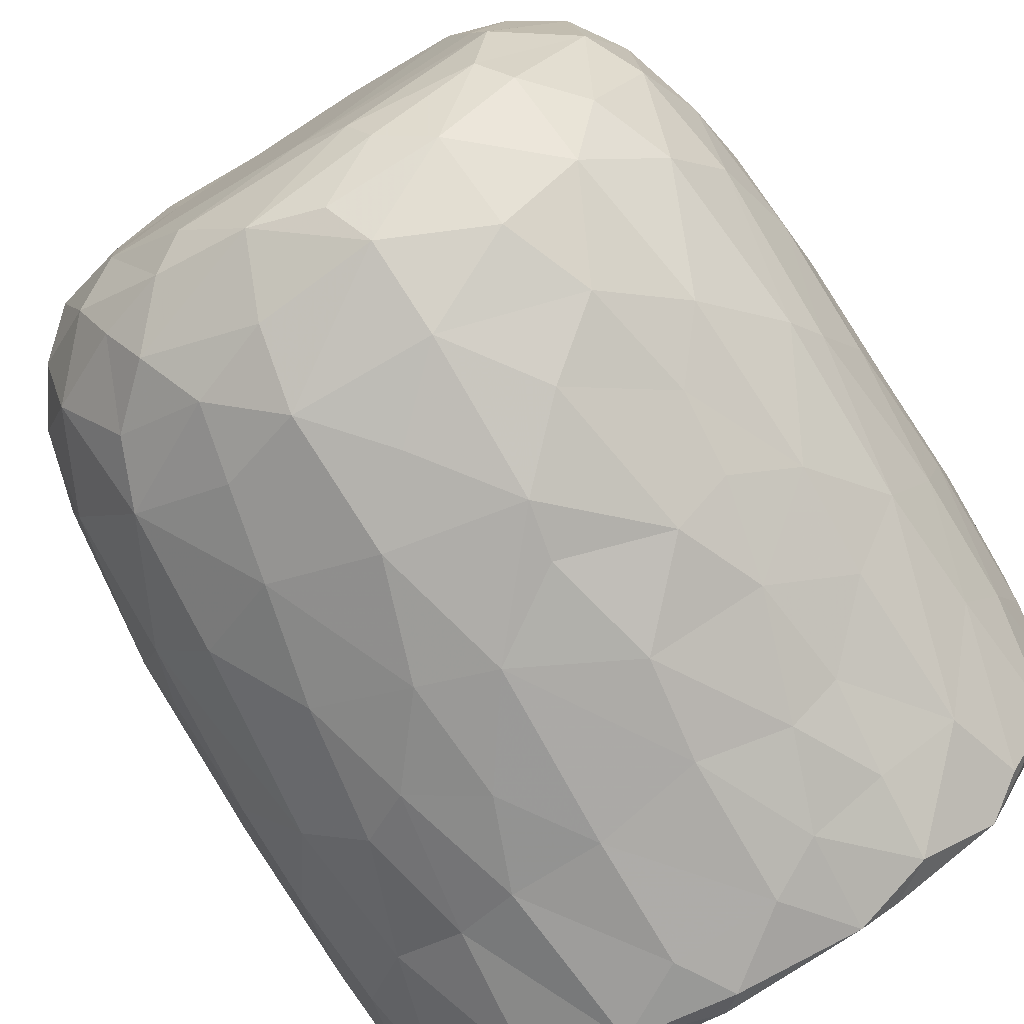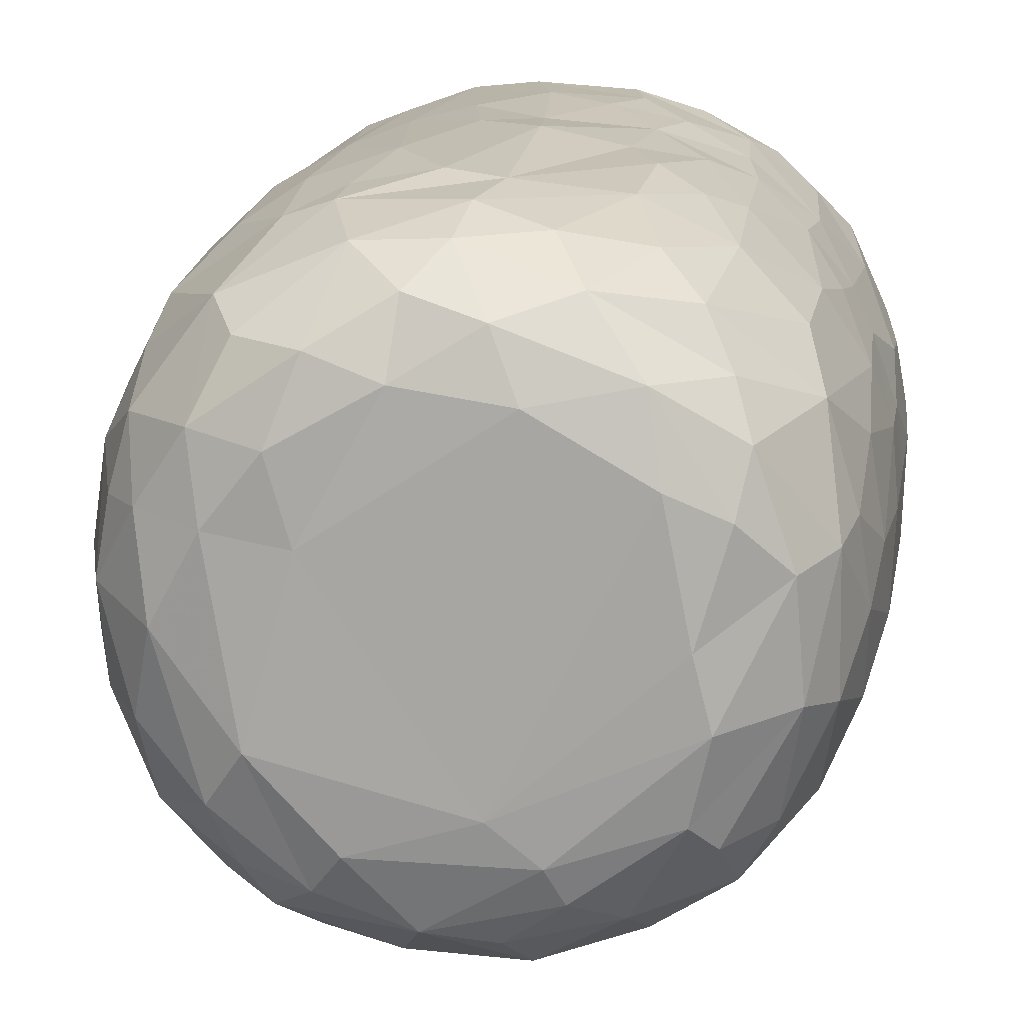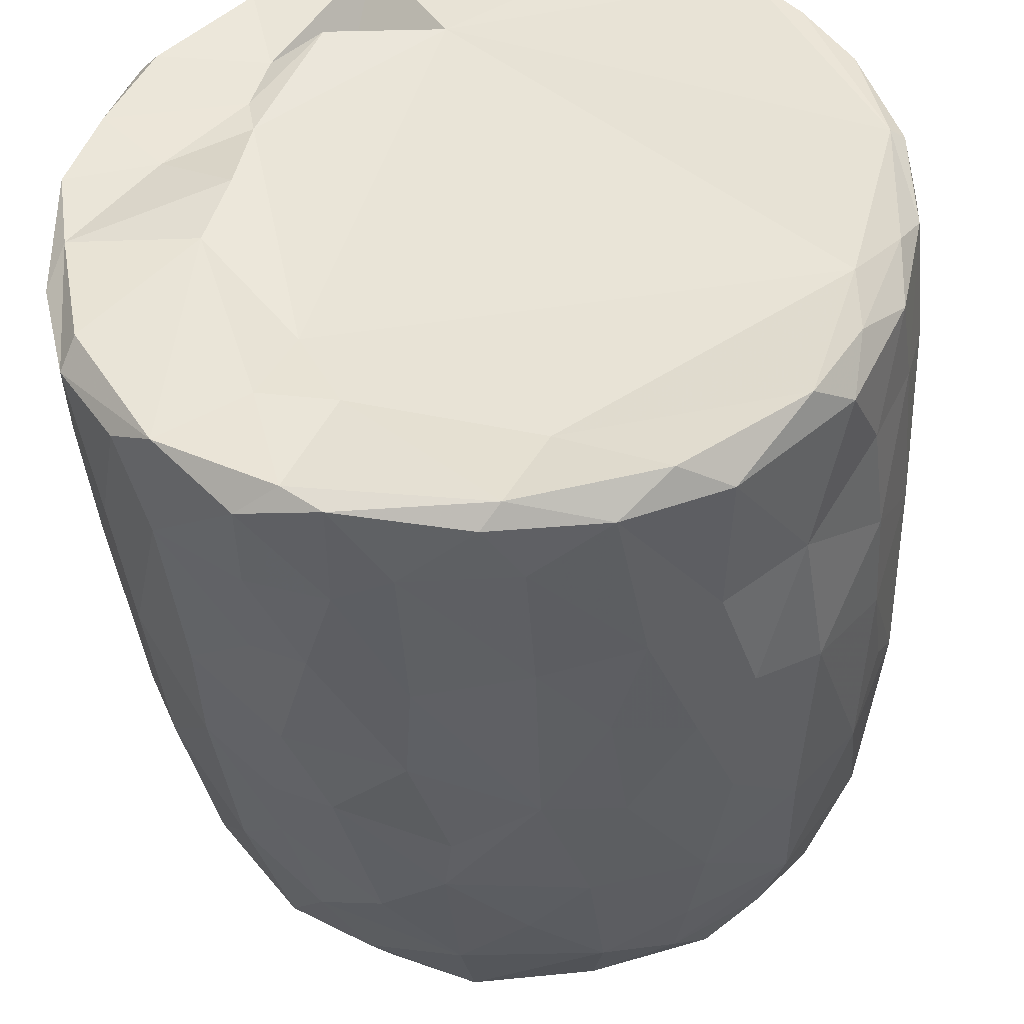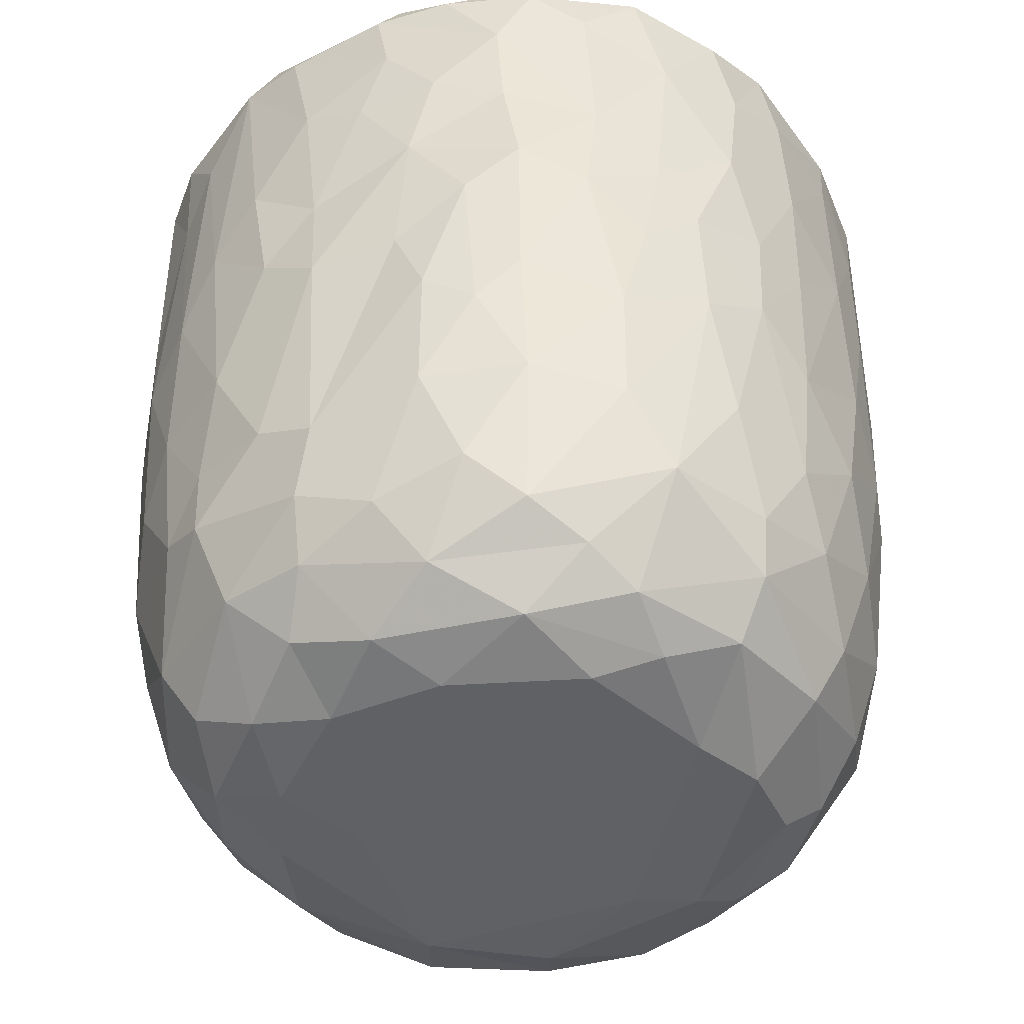
<metadata>
{"format":"obj","ext":"obj","renderer":"f3d","projection":"perspective","resolution":1024,"background":"white","views":[{"elev":-75.5,"azim":30.9,"up":"+Z"},{"elev":14.8,"azim":7.5,"up":"+Z"},{"elev":-42.5,"azim":-175.6,"up":"+Z"},{"elev":-45.2,"azim":34.9,"up":"+Y"}]}
</metadata>
<code>
v 0.1369 -0.06004 -0.9049
v 0.1636 -0.1951 -0.9074
v -0.06533 0.07844 -0.9191
v 0.2043 0.2177 -0.9069
v 0.1721 0.4605 -0.9056
v -0.08479 0.5112 -0.912
v -0.2261 0.3129 -0.8921
v 0.1653 0.8131 -0.9064
v -0.08792 0.819 -0.9145
v -0.3105 0.5312 -0.8682
v 0.2992 0.7379 -0.8774
v -0.009139 0.9506 -0.9128
v -0.268 0.9315 -0.889
v -0.004686 -0.4079 -0.8813
v 0.165 -0.5731 -0.8443
v -0.1638 -0.5785 -0.8495
v -0.1517 -0.2482 -0.8968
v -0.4073 -0.2981 -0.8101
v -0.2448 0.02886 -0.888
v 0.3865 0.02684 -0.849
v -0.4024 0.2295 -0.8397
v 0.378 0.5149 -0.8498
v 0.283 0.9771 -0.8658
v -0.05559 0.9919 -0.8757
v -0.3622 -0.5135 -0.7911
v 0.323 -0.3545 -0.8415
v -0.4739 -0.02053 -0.8016
v 0.4712 0.2305 -0.8104
v 0.5005 0.4962 -0.779
v -0.4637 0.576 -0.7953
v 0.4807 0.7235 -0.8024
v -0.4963 0.9223 -0.8057
v 0.4677 0.9292 -0.8135
v -0.3833 0.9917 -0.8079
v 0.3688 0.9917 -0.8051
v -0.1326 -0.7629 -0.7787
v 0.1516 -0.7899 -0.779
v -0.3268 -0.687 -0.7626
v 0.4779 -0.4717 -0.749
v 0.5338 -0.1935 -0.7405
v -0.6163 -0.2107 -0.6865
v 0.5207 -0.001249 -0.7699
v -0.5283 0.3022 -0.774
v 0.6666 0.7417 -0.6734
v 0.3911 -0.6779 -0.7356
v -0.5966 -0.5389 -0.6525
v 0.6527 0.3523 -0.6794
v -0.6419 0.5967 -0.6728
v 0.6276 0.9972 -0.6683
v -0.1471 0.9558 -0.6781
v -0.297 -0.9383 -0.5829
v -0.4026 -0.8161 -0.6674
v -0.07138 -0.9323 -0.6643
v 0.09696 -0.8873 -0.6993
v 0.3621 -0.8855 -0.6279
v -0.5338 -0.695 -0.6374
v 0.5813 -0.6968 -0.6079
v 0.6436 -0.3254 -0.6452
v 0.6626 0.0914 -0.6677
v -0.6709 0.2451 -0.6683
v -0.7394 0.9174 -0.5869
v -0.6545 0.9965 -0.6348
v 0.4357 0.9849 -0.5434
v 0.7221 0.9411 -0.598
v 0.2403 -0.9553 -0.5778
v -0.4611 -0.885 -0.5504
v -0.7601 -0.2359 -0.5128
v 0.7915 0.2876 -0.5082
v -0.7665 0.9589 -0.2576
v 0.267 0.9543 -0.5466
v 0.1971 -0.9918 -0.4876
v 0.5495 -0.8952 -0.4621
v 0.7891 -0.148 -0.4745
v -0.8064 0.1823 -0.4756
v -0.794 0.7182 -0.4943
v 0.361 0.9459 -0.3583
v -0.2232 -0.9872 -0.484
v -0.6553 -0.7905 -0.4475
v 0.7453 -0.5783 -0.4387
v -0.8092 0.4429 -0.481
v 0.8128 0.5937 -0.4696
v -0.7633 0.9887 -0.463
v 0.4882 -0.9588 -0.3955
v -0.5164 -0.9436 -0.3993
v 0.6674 -0.7673 -0.4404
v -0.8237 -0.0847 -0.4016
v 0.8448 0.938 -0.4079
v -0.7712 -0.5579 -0.3951
v 0.07637 -1.003 -0.3856
v -0.4234 -0.9976 -0.2637
v -0.8597 -0.1782 -0.2987
v 0.8347 -0.06761 -0.3854
v 0.8779 0.3582 -0.307
v -0.8591 0.9293 -0.3458
v 0.8098 0.9932 -0.3579
v 0.7137 -0.8686 -0.1556
v 0.8326 -0.4704 -0.262
v 0.5356 -0.9893 -0.1859
v -0.6815 -0.8674 -0.2414
v -0.7706 -0.7368 -0.217
v -0.8864 0.2908 -0.2692
v 0.8818 0.6735 -0.3048
v -0.8773 0.7026 -0.3066
v 0.5773 0.9794 -0.07203
v 0.784 -0.7366 -0.184
v -0.8431 -0.5398 -0.1573
v 0.8843 -0.2707 -0.1309
v 0.8917 0.04502 -0.2023
v 0.9036 0.9339 -0.1592
v 0.07369 0.988 0.5732
v -0.9118 0.9357 -0.1045
v -0.8628 0.9844 -0.2022
v 0.4928 -0.9944 -0.01315
v -0.6252 -0.9475 -0.01761
v 0.9147 0.3858 -0.1335
v -0.9195 0.6335 -0.1268
v 0.8669 0.9784 -0.05846
v -0.8786 -0.2055 -0.1834
v -0.9114 0.1572 -0.05255
v 0.9158 0.7743 -0.1226
v -0.3098 -0.9903 0.1693
v -0.7766 -0.7908 0.03338
v 0.8423 -0.5875 -0.02761
v -0.8863 -0.3069 0.01381
v -0.8716 0.998 0.1214
v 0.4274 -0.9961 0.3139
v 0.8971 -0.1283 0.07337
v 0.9248 0.4959 0.09321
v 0.5152 1.024 0.0568
v -0.5049 -0.9787 0.2003
v 0.7783 -0.7657 0.1545
v 0.8679 -0.4325 0.08006
v 0.9106 0.2138 0.07583
v -0.9136 0.2745 0.1186
v -0.9226 0.8663 0.05263
v 0.4884 0.9828 0.2707
v 0.6917 -0.8947 0.127
v -0.662 -0.8951 0.2232
v -0.8438 -0.5669 0.05252
v 0.8121 -0.636 0.1904
v -0.9136 0.63 0.1247
v -0.904 0.9667 0.1328
v 0.9226 0.7789 0.1176
v 0.5687 -0.9594 0.2471
v -0.8719 -0.3103 0.1634
v -0.88 -0.09641 0.1889
v 0.8962 0.9789 0.1441
v 0.6844 0.9712 0.1862
v -0.7462 -0.7804 0.22
v -0.8111 -0.5632 0.2864
v 0.8827 -0.02499 0.2397
v 0.8299 -0.3945 0.3068
v -0.8674 0.1024 0.3317
v 0.8914 0.2092 0.2361
v 0.8928 0.723 0.2883
v 0.8837 0.4428 0.3263
v -0.8756 0.5916 0.3312
v -0.8688 0.8923 0.3303
v 0.8217 0.9947 0.3229
v -0.8238 -0.3045 0.3613
v 0.8665 0.9284 0.3329
v 0.5054 0.9777 0.3659
v -0.3684 -0.9905 0.3712
v 0.5997 -0.8973 0.3916
v -0.7007 -0.7618 0.3946
v -0.5374 -0.9352 0.404
v 0.1475 -0.9905 0.4731
v 0.7378 -0.6407 0.4364
v 0.8283 -0.1231 0.3991
v -0.8284 -0.02024 0.4123
v 0.829 0.1617 0.4206
v -0.8198 0.9823 0.3873
v -0.1204 -0.9781 0.5103
v -0.8185 0.3248 0.4468
v 0.8067 0.696 0.4848
v 0.3944 -0.9477 0.5172
v -0.7056 -0.5858 0.4982
v 0.6946 -0.4717 0.5565
v -0.7762 0.9261 0.5284
v -0.7185 0.9925 0.5476
v 0.3459 1.014 0.5569
v 0.7219 0.9926 0.5349
v -0.2942 -0.9495 0.5691
v 0.5585 -0.8293 0.517
v 0.7146 -0.2047 0.585
v 0.7576 0.03516 0.5426
v -0.7307 0.1998 0.596
v 0.7796 0.2716 0.509
v 0.7661 0.9462 0.5508
v -0.6139 0.9964 0.6751
v -0.4528 -0.8708 0.5824
v -0.5167 -0.7488 0.6417
v -0.694 -0.4148 0.5796
v 0.4667 0.9712 0.5118
v 0.07933 -0.9433 0.6324
v -0.7121 0.02952 0.6071
v 0.6717 0.1897 0.6535
v 0.6946 0.4294 0.64
v 0.2634 -0.8564 0.6864
v 0.4926 -0.7589 0.6472
v -0.104 -0.8945 0.6832
v 0.5426 -0.4326 0.7126
v -0.6355 0.9269 0.7008
v -0.628 0.3651 0.6993
v 0.6791 0.8225 0.6543
v 0.3094 0.8473 0.6097
v 0.5188 0.9879 0.7402
v -0.2305 -0.7657 0.7613
v -0.5728 -0.2818 0.7118
v 0.5507 0.282 0.7579
v 0.5765 0.9217 0.7394
v 0.3932 -0.6507 0.7413
v -0.4252 -0.4958 0.7659
v -0.5746 0.118 0.743
v 0.5466 -0.1169 0.747
v -0.01657 -0.7818 0.7727
v -0.3017 -0.5406 0.8106
v -0.437 -0.1782 0.8021
v 0.5192 0.5074 0.7779
v 0.5091 0.7464 0.7925
v -0.4899 0.6803 0.7867
v -0.5034 0.9427 0.7905
v -0.3556 1.001 0.8169
v 0.2464 0.9905 0.853
v 0.1833 -0.7088 0.782
v 0.3243 -0.4334 0.8183
v 0.4547 -0.2222 0.7917
v 0.003754 -0.6265 0.8283
v -0.2956 -0.3925 0.8246
v 0.3466 -0.1474 0.8465
v 0.4378 0.1644 0.816
v -0.4107 0.1913 0.8323
v 0.3011 0.3679 0.8603
v 0.3624 0.5902 0.8535
v -0.3686 0.7782 0.8497
v 0.3856 0.9278 0.8418
v 0.05312 -0.4623 0.8519
v -0.08966 -0.4036 0.8633
v -0.2295 -0.1489 0.8725
v 0.2713 0.03517 0.8589
v -0.2857 0.3309 0.874
v 0.242 0.7469 0.8923
v -0.2178 0.9435 0.8946
v -0.1282 0.9983 0.883
v 0.06351 0.03362 0.9032
v -0.08943 0.1434 0.9013
v 0.0441 0.2815 0.8926
v -0.1455 0.4478 0.9022
v 0.1725 0.571 0.8966
v 0.2085 0.9243 0.8954
v -0.04958 0.9274 0.9125
v 0.01608 0.6357 0.9161
f 1 2 3
f 1 3 4
f 3 5 4
f 3 6 5
f 7 6 3
f 6 8 5
f 9 6 10
f 6 9 8
f 11 5 8
f 8 9 12
f 9 13 12
f 14 2 15
f 16 17 14
f 14 17 2
f 17 18 19
f 19 3 17
f 17 3 2
f 2 1 20
f 20 1 4
f 19 21 7
f 7 3 19
f 5 22 4
f 10 6 7
f 11 22 5
f 10 13 9
f 8 12 23
f 8 23 11
f 24 12 13
f 12 24 23
f 16 14 15
f 25 18 16
f 15 2 26
f 18 17 16
f 2 20 26
f 27 19 18
f 27 21 19
f 20 4 28
f 4 22 28
f 21 10 7
f 29 28 22
f 30 10 21
f 31 22 11
f 30 13 10
f 32 13 30
f 11 33 31
f 23 33 11
f 34 13 32
f 34 24 13
f 35 33 23
f 24 35 23
f 36 16 37
f 16 15 37
f 38 16 36
f 38 25 16
f 39 26 40
f 27 18 41
f 26 20 40
f 20 42 40
f 20 28 42
f 27 43 21
f 30 21 43
f 31 29 22
f 29 31 44
f 37 15 45
f 25 38 46
f 39 45 15
f 26 39 15
f 29 47 28
f 30 43 48
f 47 29 44
f 48 32 30
f 31 33 44
f 44 33 49
f 49 33 35
f 34 50 24
f 51 52 53
f 52 36 53
f 53 36 37
f 53 37 54
f 52 38 36
f 37 45 55
f 46 38 56
f 57 45 39
f 18 25 46
f 58 39 40
f 42 28 59
f 60 43 27
f 59 28 47
f 61 32 48
f 32 62 34
f 63 49 35
f 37 55 54
f 57 55 45
f 52 56 38
f 39 58 57
f 18 46 41
f 59 40 42
f 41 60 27
f 48 43 60
f 64 44 49
f 62 32 61
f 62 50 34
f 54 65 53
f 55 65 54
f 66 56 52
f 40 59 58
f 41 67 60
f 59 47 68
f 68 47 44
f 62 69 50
f 50 70 24
f 70 35 24
f 35 70 63
f 65 71 53
f 66 52 51
f 57 72 55
f 41 46 67
f 73 58 59
f 60 67 74
f 75 61 48
f 76 70 50
f 77 51 53
f 78 56 66
f 46 56 78
f 58 79 57
f 58 73 79
f 73 59 68
f 48 80 75
f 44 81 68
f 44 64 81
f 62 61 82
f 82 69 62
f 50 69 76
f 77 53 71
f 55 83 65
f 72 83 55
f 66 84 78
f 85 72 57
f 86 74 67
f 80 48 60
f 80 60 74
f 64 87 81
f 49 87 64
f 84 66 51
f 78 88 46
f 88 67 46
f 89 77 71
f 51 90 84
f 90 51 77
f 83 71 65
f 79 85 57
f 91 86 67
f 73 68 92
f 68 81 93
f 94 61 75
f 61 94 82
f 70 76 63
f 87 49 95
f 96 72 85
f 73 97 79
f 68 93 92
f 98 89 71
f 78 84 99
f 78 100 88
f 91 67 88
f 92 97 73
f 91 74 86
f 80 74 101
f 102 93 81
f 80 103 75
f 87 102 81
f 76 104 63
f 83 98 71
f 96 83 72
f 96 85 105
f 85 79 105
f 79 97 105
f 106 91 88
f 92 107 97
f 91 101 74
f 93 108 92
f 80 101 103
f 103 94 75
f 87 109 102
f 110 76 69
f 63 104 49
f 98 83 96
f 99 100 78
f 106 88 100
f 92 108 107
f 111 94 103
f 82 94 112
f 89 90 77
f 113 89 98
f 99 84 114
f 102 115 93
f 103 101 116
f 95 117 87
f 117 109 87
f 112 69 82
f 91 106 118
f 119 91 118
f 119 101 91
f 115 108 93
f 109 120 102
f 111 112 94
f 49 104 95
f 104 117 95
f 114 84 90
f 116 101 119
f 115 102 120
f 103 116 111
f 89 121 90
f 99 122 100
f 97 123 105
f 97 107 123
f 118 106 124
f 111 125 112
f 126 121 89
f 113 126 89
f 122 99 114
f 122 106 100
f 108 127 107
f 124 119 118
f 120 128 115
f 125 69 112
f 129 117 104
f 90 130 114
f 131 96 105
f 107 132 123
f 115 127 108
f 115 133 127
f 134 116 119
f 135 111 116
f 110 136 76
f 136 104 76
f 121 130 90
f 113 98 137
f 96 137 98
f 122 114 138
f 105 123 131
f 106 122 139
f 139 124 106
f 132 140 123
f 141 116 134
f 141 135 116
f 142 111 135
f 109 143 120
f 111 142 125
f 136 129 104
f 144 113 137
f 96 131 137
f 140 131 123
f 145 124 139
f 107 127 132
f 128 133 115
f 138 114 130
f 146 124 145
f 124 146 119
f 134 119 146
f 120 143 128
f 109 147 143
f 109 117 147
f 148 117 129
f 138 149 122
f 122 150 139
f 127 151 132
f 133 151 127
f 148 147 117
f 126 113 144
f 150 122 149
f 145 139 150
f 132 152 140
f 152 132 151
f 153 134 146
f 133 154 151
f 147 155 143
f 136 148 129
f 154 128 156
f 133 128 154
f 157 141 134
f 156 128 155
f 155 128 143
f 157 135 141
f 158 142 135
f 148 159 147
f 160 145 150
f 157 134 153
f 158 135 157
f 147 161 155
f 136 162 148
f 163 130 121
f 164 144 137
f 138 165 149
f 164 137 131
f 165 150 149
f 160 146 145
f 159 161 147
f 125 110 69
f 162 159 148
f 163 166 130
f 167 121 126
f 138 130 166
f 168 164 131
f 168 131 140
f 151 169 152
f 170 146 160
f 153 146 170
f 154 156 171
f 172 142 158
f 142 172 125
f 173 163 121
f 152 168 140
f 154 171 151
f 174 157 153
f 175 156 155
f 175 155 161
f 176 167 126
f 176 126 144
f 164 176 144
f 165 138 166
f 177 150 165
f 169 168 152
f 169 178 168
f 151 171 169
f 179 158 157
f 172 180 125
f 181 136 110
f 162 182 159
f 167 173 121
f 183 166 163
f 164 168 184
f 177 160 150
f 178 169 185
f 186 169 171
f 153 170 187
f 153 187 174
f 156 188 171
f 175 188 156
f 161 189 175
f 189 159 182
f 189 161 159
f 180 190 125
f 181 162 136
f 163 173 183
f 166 183 191
f 184 176 164
f 166 192 165
f 191 192 166
f 193 160 177
f 185 169 186
f 171 188 186
f 179 172 158
f 172 179 180
f 190 110 125
f 194 182 162
f 181 194 162
f 195 167 176
f 177 165 192
f 193 170 160
f 170 196 187
f 197 186 188
f 198 188 175
f 179 157 187
f 187 157 174
f 195 173 167
f 199 195 176
f 168 200 184
f 193 177 192
f 200 168 178
f 196 170 193
f 173 201 183
f 184 199 176
f 178 185 202
f 186 197 185
f 188 198 197
f 203 179 204
f 189 205 175
f 203 180 179
f 110 206 181
f 181 206 194
f 194 207 182
f 201 173 195
f 183 208 191
f 208 183 201
f 184 200 199
f 202 200 178
f 196 193 209
f 197 198 210
f 179 187 204
f 198 175 205
f 203 190 180
f 189 182 211
f 208 192 191
f 199 200 212
f 200 202 212
f 192 213 193
f 193 213 209
f 214 196 209
f 185 197 215
f 187 196 214
f 189 211 205
f 182 207 211
f 195 216 201
f 195 199 216
f 217 213 192
f 209 213 218
f 185 215 202
f 209 218 214
f 197 210 215
f 214 204 187
f 219 198 220
f 205 220 198
f 203 204 221
f 211 220 205
f 190 203 222
f 190 223 110
f 224 194 206
f 201 216 208
f 225 216 199
f 217 192 208
f 212 225 199
f 225 212 226
f 202 226 212
f 226 202 227
f 215 227 202
f 214 221 204
f 198 219 210
f 222 203 221
f 223 190 222
f 224 207 194
f 228 208 216
f 225 228 216
f 217 208 228
f 213 217 229
f 213 229 218
f 230 227 231
f 215 231 227
f 232 214 218
f 210 231 215
f 221 214 232
f 210 219 233
f 220 234 219
f 221 235 222
f 236 220 211
f 207 224 236
f 207 236 211
f 110 224 206
f 225 226 228
f 237 228 226
f 237 217 228
f 238 229 217
f 238 217 237
f 230 237 226
f 229 238 239
f 227 230 226
f 229 239 218
f 240 230 231
f 232 218 239
f 210 233 231
f 235 232 241
f 235 221 232
f 219 234 233
f 220 242 234
f 235 243 222
f 243 223 222
f 243 244 223
f 223 244 110
f 244 224 110
f 245 238 237
f 239 238 245
f 240 245 237
f 240 237 230
f 246 239 245
f 241 232 239
f 241 239 246
f 233 247 245
f 233 245 240
f 231 233 240
f 248 241 246
f 248 243 241
f 234 249 233
f 243 235 241
f 242 249 234
f 250 242 220
f 220 236 250
f 224 250 236
f 244 243 251
f 244 251 250
f 224 244 250
f 247 246 245
f 248 246 247
f 252 248 247
f 252 247 249
f 233 249 247
f 243 248 252
f 251 243 252
f 252 249 242
f 251 252 242
f 250 251 242

</code>
